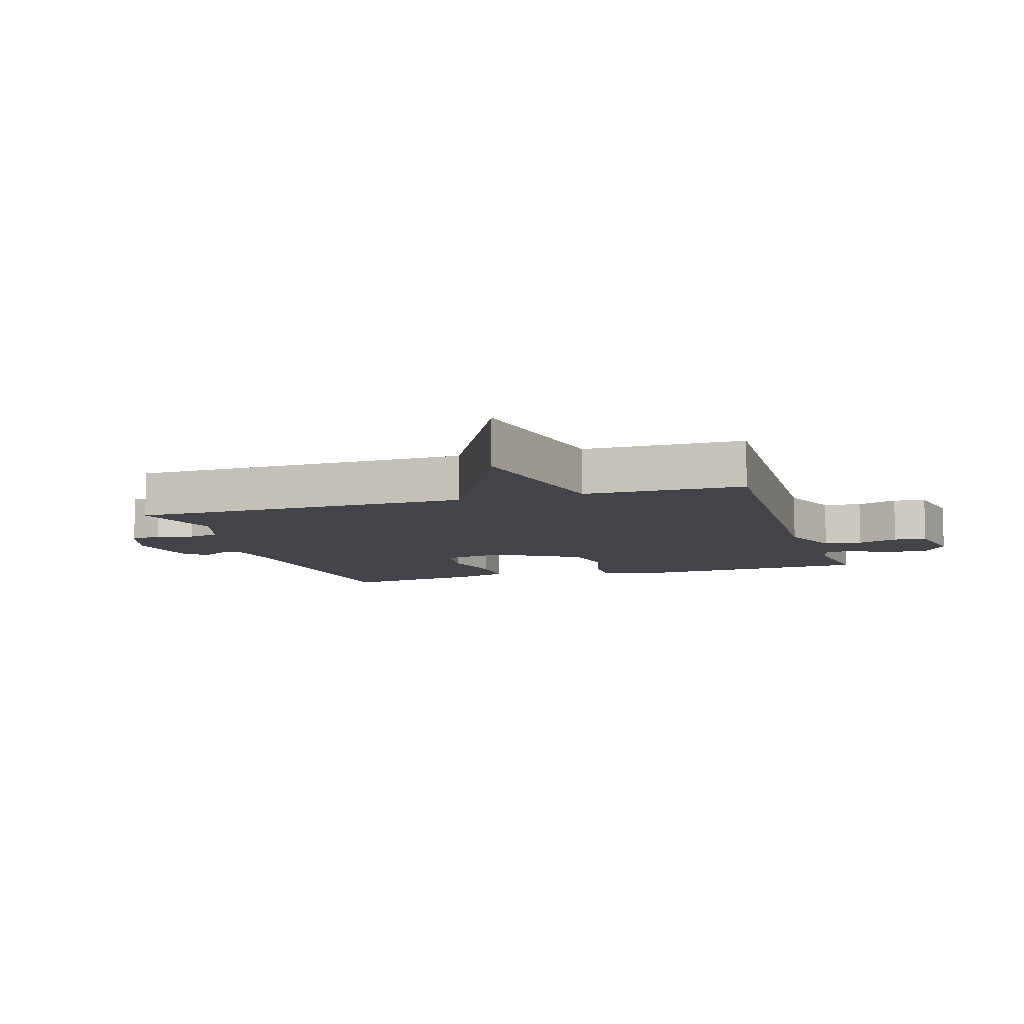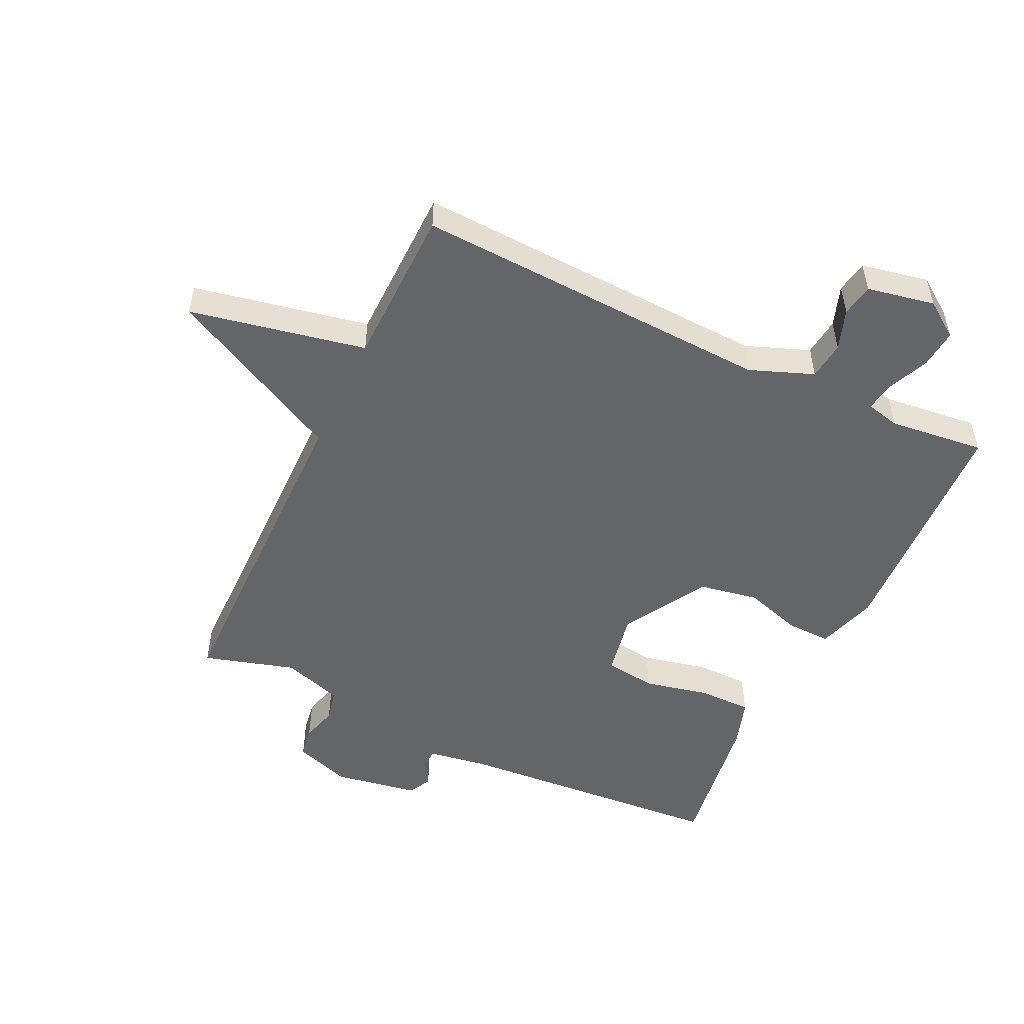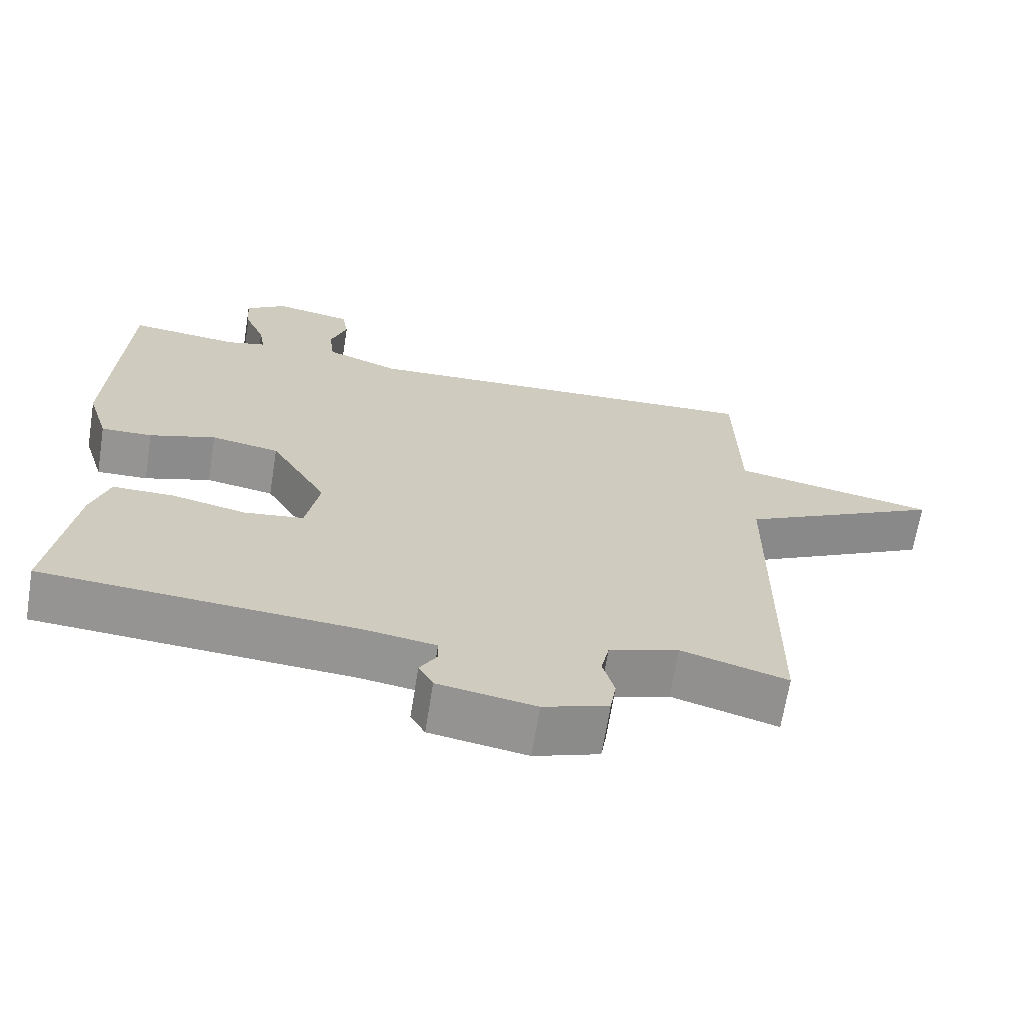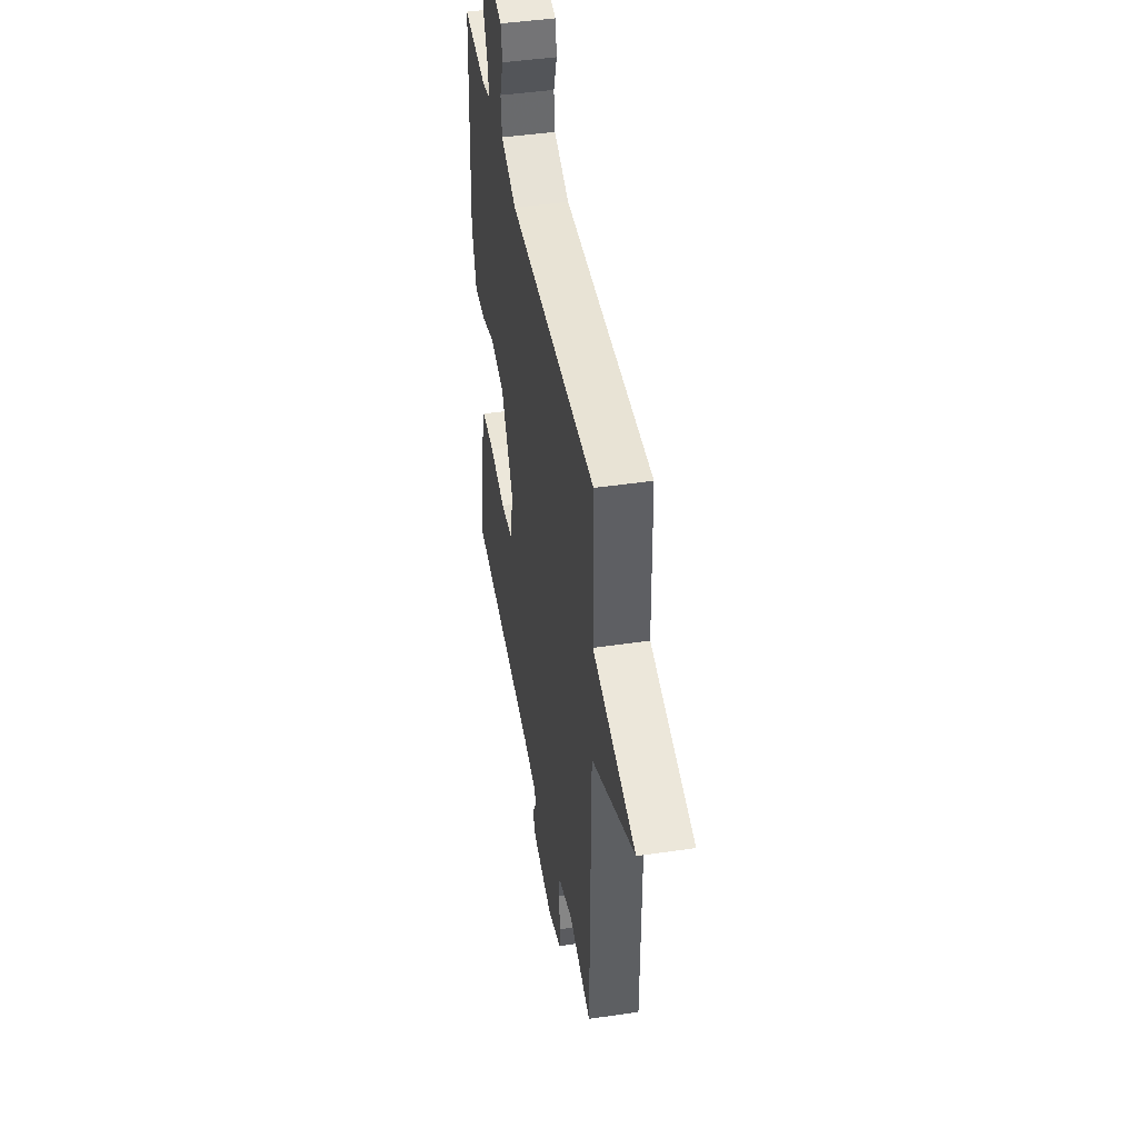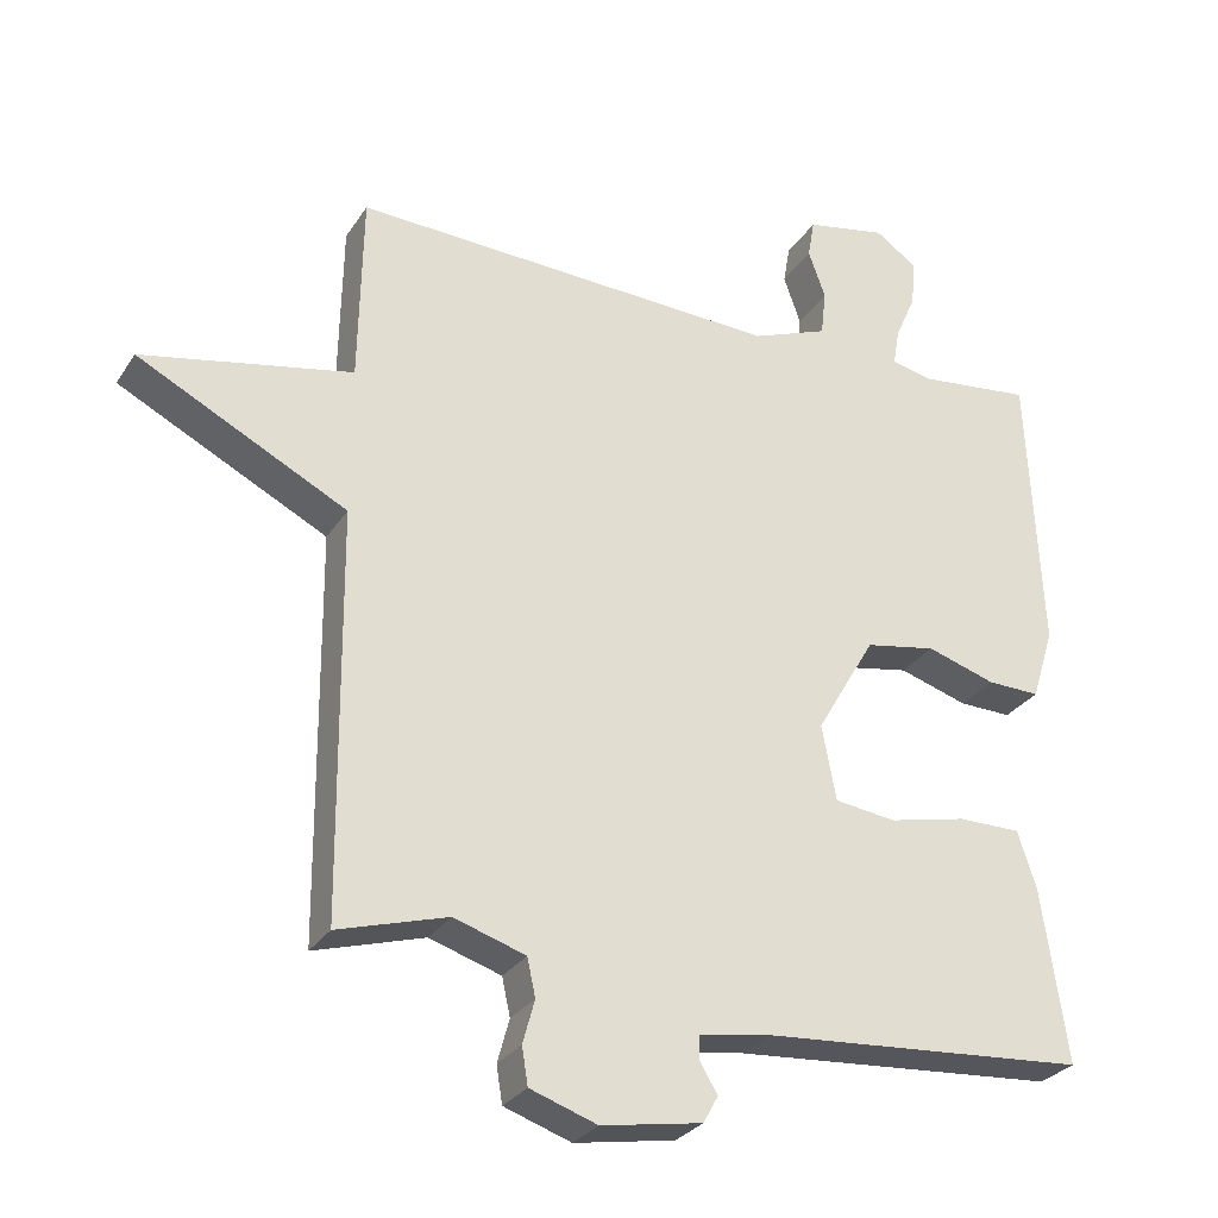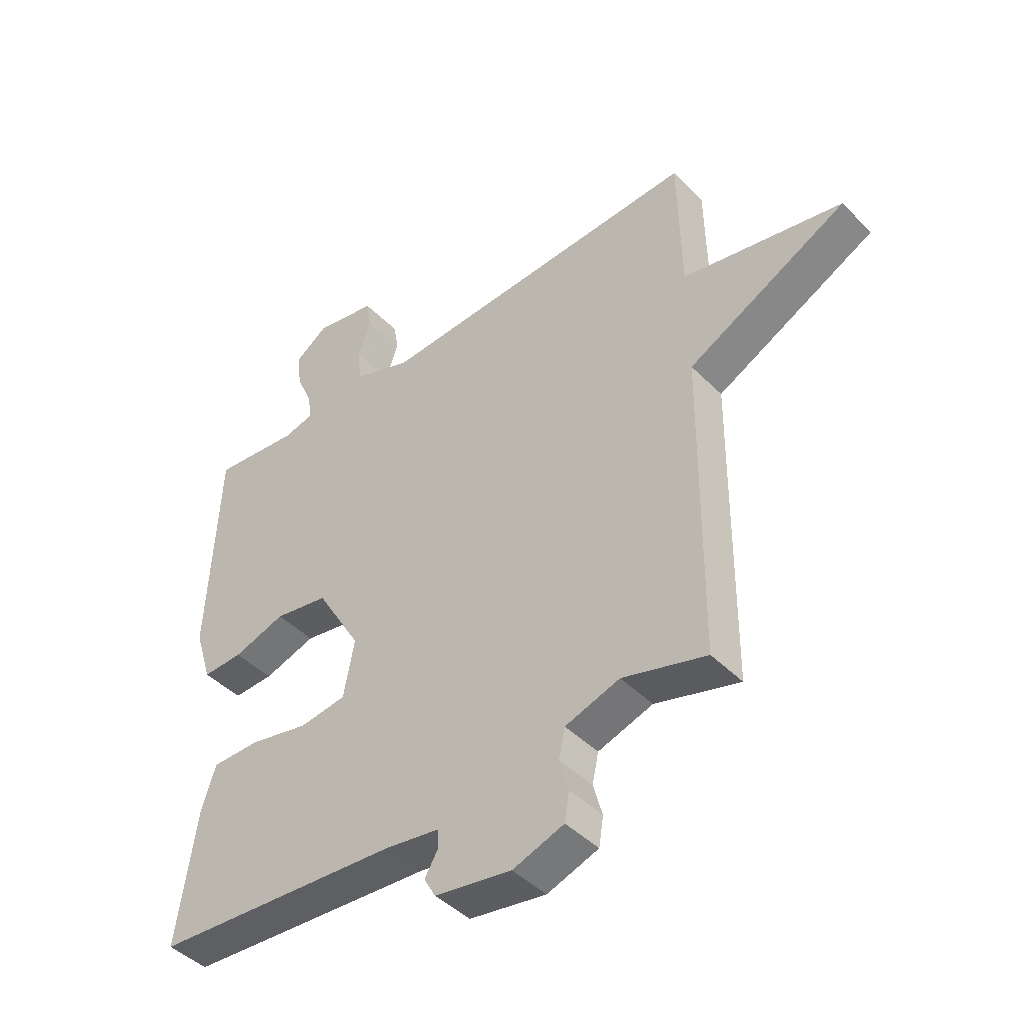
<metadata>
{"format":"obj","ext":"obj","renderer":"f3d","projection":"perspective","resolution":1024,"background":"white","views":[{"elev":-8.5,"azim":-72.7,"up":"+Y"},{"elev":-51.6,"azim":-25.4,"up":"+Y"},{"elev":-67.2,"azim":170.9,"up":"+Z"},{"elev":44.1,"azim":-99.8,"up":"+Z"},{"elev":-28.6,"azim":-26.4,"up":"+Z"},{"elev":-44.4,"azim":-139.2,"up":"+Z"}]}
</metadata>
<code>
v -0.5 0.07 0.5
v 0.075 0.07 0.473
v 0.177 0.07 0.512
v 0.184 0.07 0.573
v 0.161 0.07 0.638
v 0.17 0.07 0.69
v 0.278 0.07 0.711
v 0.335 0.07 0.671
v 0.329 0.07 0.609
v 0.301 0.07 0.544
v 0.293 0.07 0.496
v 0.347 0.07 0.483
v 0.5 0.07 0.5
v 0.518 0.07 0.117
v 0.488 0.07 0.02
v 0.417 0.07 0.022
v 0.325 0.07 0.051
v 0.23 0.07 0.034
v 0.151 0.07 -0.101
v 0.17 0.07 -0.202
v 0.252 0.07 -0.213
v 0.356 0.07 -0.19
v 0.441 0.07 -0.19
v 0.466 0.07 -0.267
v 0.5 0.07 -0.5
v 0.064 0.07 -0.532
v -0.032 0.07 -0.547
v -0.033 0.07 -0.579
v -0.009 0.07 -0.619
v -0.029 0.07 -0.655
v -0.164 0.07 -0.678
v -0.254 0.07 -0.647
v -0.262 0.07 -0.597
v -0.246 0.07 -0.539
v -0.257 0.07 -0.488
v -0.353 0.07 -0.457
v -0.5 0.07 -0.5
v -0.505 0.07 0.045
v -0.786 0.07 0.189
v -0.505 0.07 0.245
v -0.5 0 0.5
v 0.075 0 0.473
v 0.177 0 0.512
v 0.184 0 0.573
v 0.161 0 0.638
v 0.17 0 0.69
v 0.278 0 0.711
v 0.335 0 0.671
v 0.329 0 0.609
v 0.301 0 0.544
v 0.293 0 0.496
v 0.347 0 0.483
v 0.5 0 0.5
v 0.518 0 0.117
v 0.488 0 0.02
v 0.417 0 0.022
v 0.325 0 0.051
v 0.23 0 0.034
v 0.151 0 -0.101
v 0.17 0 -0.202
v 0.252 0 -0.213
v 0.356 0 -0.19
v 0.441 0 -0.19
v 0.466 0 -0.267
v 0.5 0 -0.5
v 0.064 0 -0.532
v -0.032 0 -0.547
v -0.033 0 -0.579
v -0.009 0 -0.619
v -0.029 0 -0.655
v -0.164 0 -0.678
v -0.254 0 -0.647
v -0.262 0 -0.597
v -0.246 0 -0.539
v -0.257 0 -0.488
v -0.353 0 -0.457
v -0.5 0 -0.5
v -0.505 0 0.045
v -0.786 0 0.189
v -0.505 0 0.245
f 38 39 40
f 40 1 2
f 38 40 2
f 37 38 2
f 36 37 2
f 35 36 2 3
f 34 35 3
f 32 33 34
f 31 32 34
f 30 31 34
f 29 30 34
f 28 29 34
f 27 28 34
f 26 27 34 3
f 24 25 26
f 23 24 26
f 22 23 26
f 21 22 26
f 20 21 26
f 19 20 26
f 19 26 3 4
f 18 19 4
f 17 18 4
f 15 16 17
f 14 15 17
f 13 14 17
f 12 13 17
f 11 12 17
f 11 17 4
f 5 6 7
f 4 5 7
f 11 4 7
f 10 11 7
f 7 8 9 10
f 80 79 78
f 42 41 80
f 42 80 78
f 42 78 77
f 42 77 76
f 43 42 76 75
f 43 75 74
f 74 73 72
f 74 72 71
f 74 71 70
f 74 70 69
f 74 69 68
f 74 68 67
f 43 74 67 66
f 66 65 64
f 66 64 63
f 66 63 62
f 66 62 61
f 66 61 60
f 66 60 59
f 44 43 66 59
f 44 59 58
f 44 58 57
f 57 56 55
f 57 55 54
f 57 54 53
f 57 53 52
f 57 52 51
f 44 57 51
f 47 46 45
f 47 45 44
f 47 44 51
f 47 51 50
f 50 49 48 47
f 1 41 42 2
f 2 42 43 3
f 3 43 44 4
f 4 44 45 5
f 5 45 46 6
f 6 46 47 7
f 7 47 48 8
f 8 48 49 9
f 9 49 50 10
f 10 50 51 11
f 11 51 52 12
f 12 52 53 13
f 13 53 54 14
f 14 54 55 15
f 15 55 56 16
f 16 56 57 17
f 17 57 58 18
f 18 58 59 19
f 19 59 60 20
f 20 60 61 21
f 21 61 62 22
f 22 62 63 23
f 23 63 64 24
f 24 64 65 25
f 25 65 66 26
f 26 66 67 27
f 27 67 68 28
f 28 68 69 29
f 29 69 70 30
f 30 70 71 31
f 31 71 72 32
f 32 72 73 33
f 33 73 74 34
f 34 74 75 35
f 35 75 76 36
f 36 76 77 37
f 37 77 78 38
f 38 78 79 39
f 39 79 80 40
f 40 80 41 1

</code>
